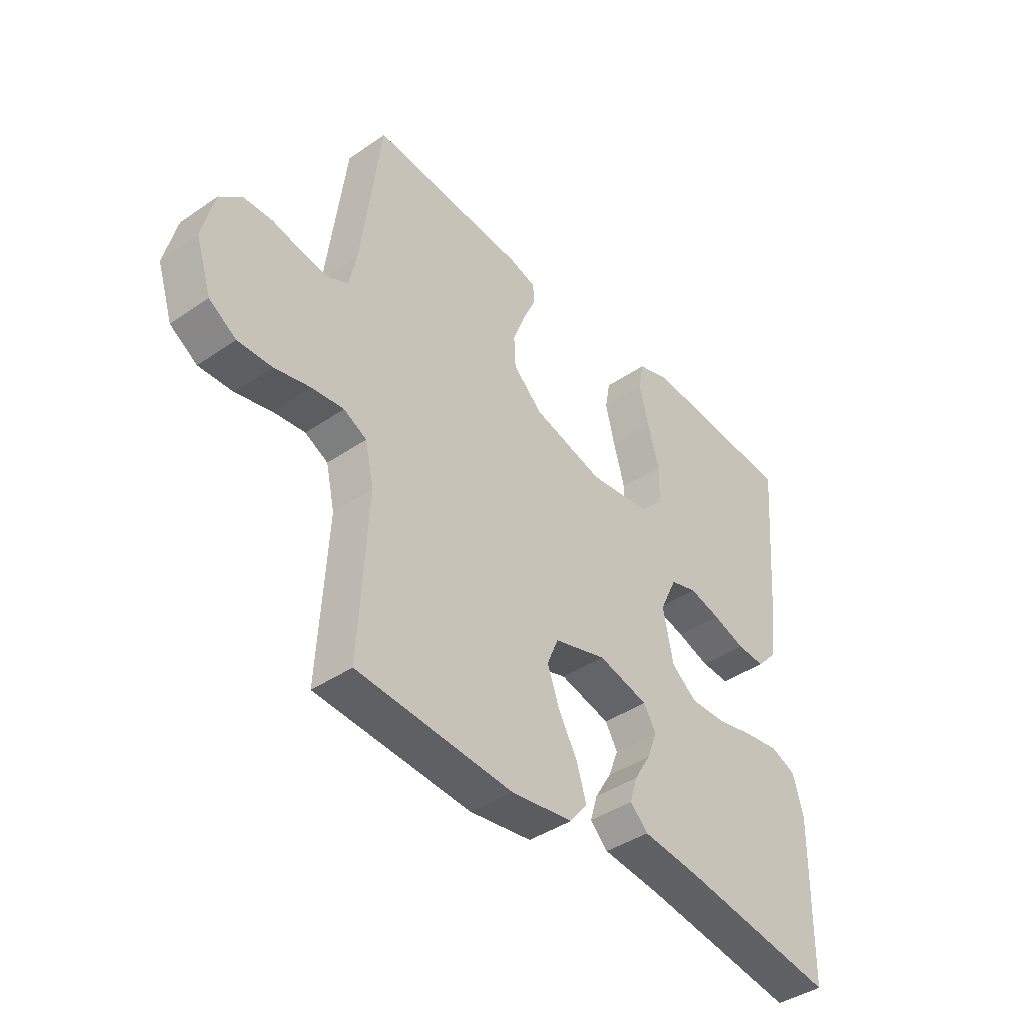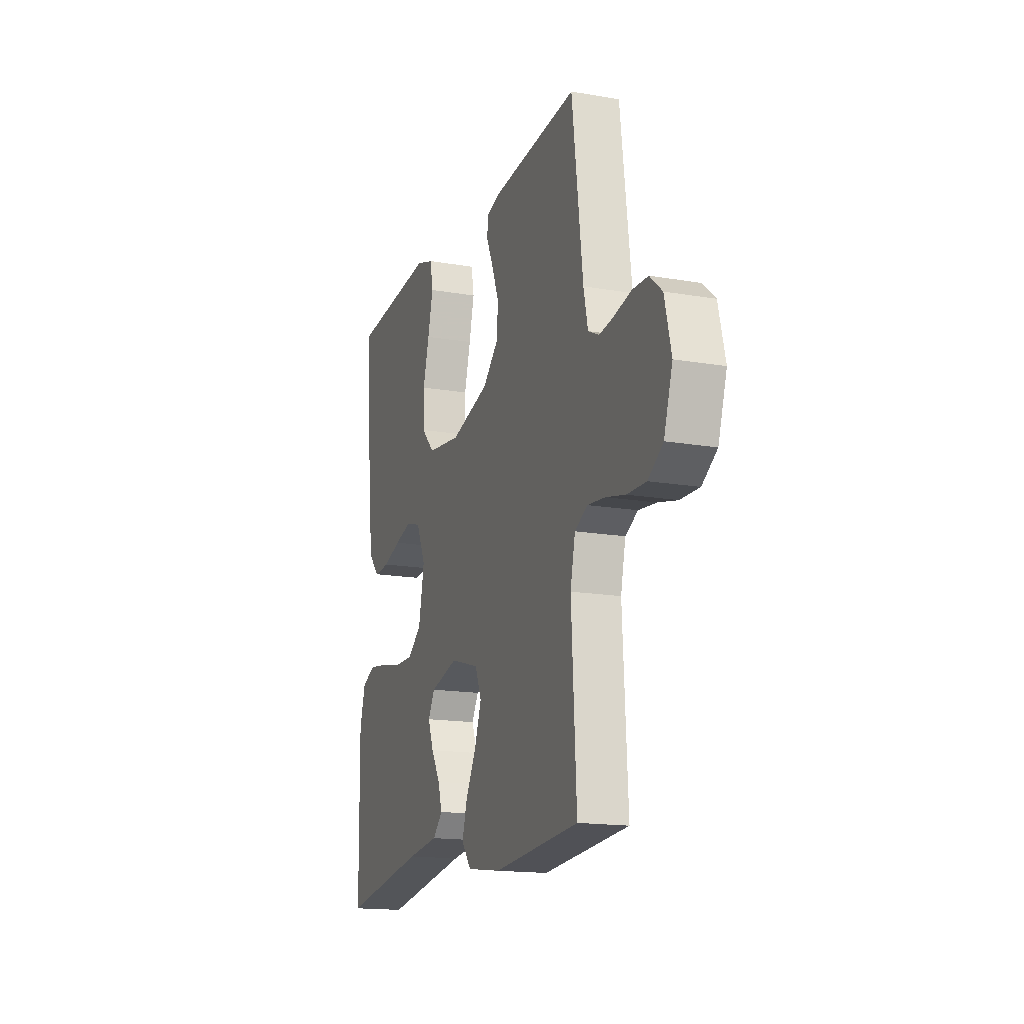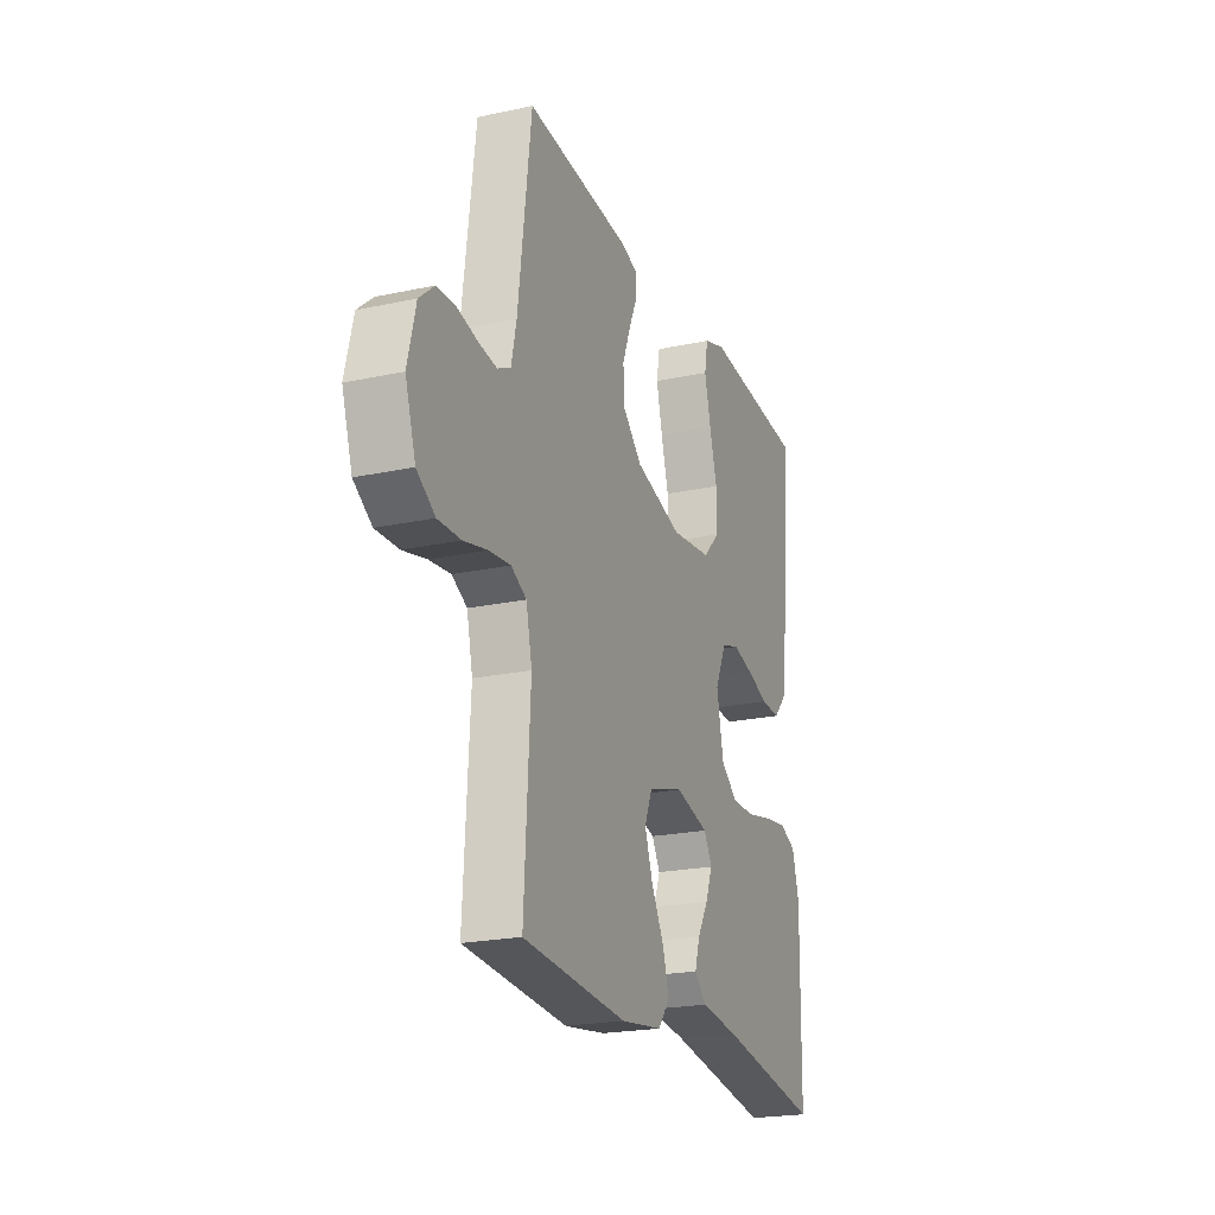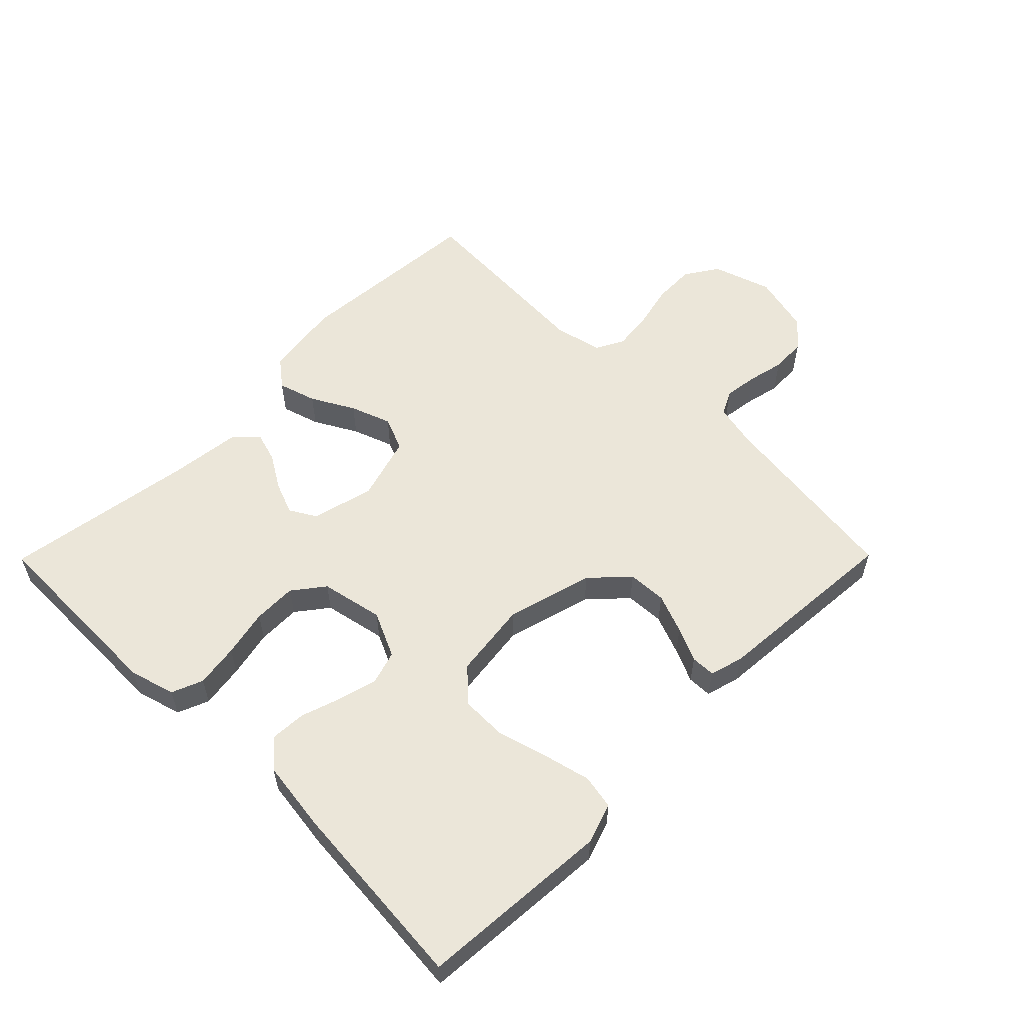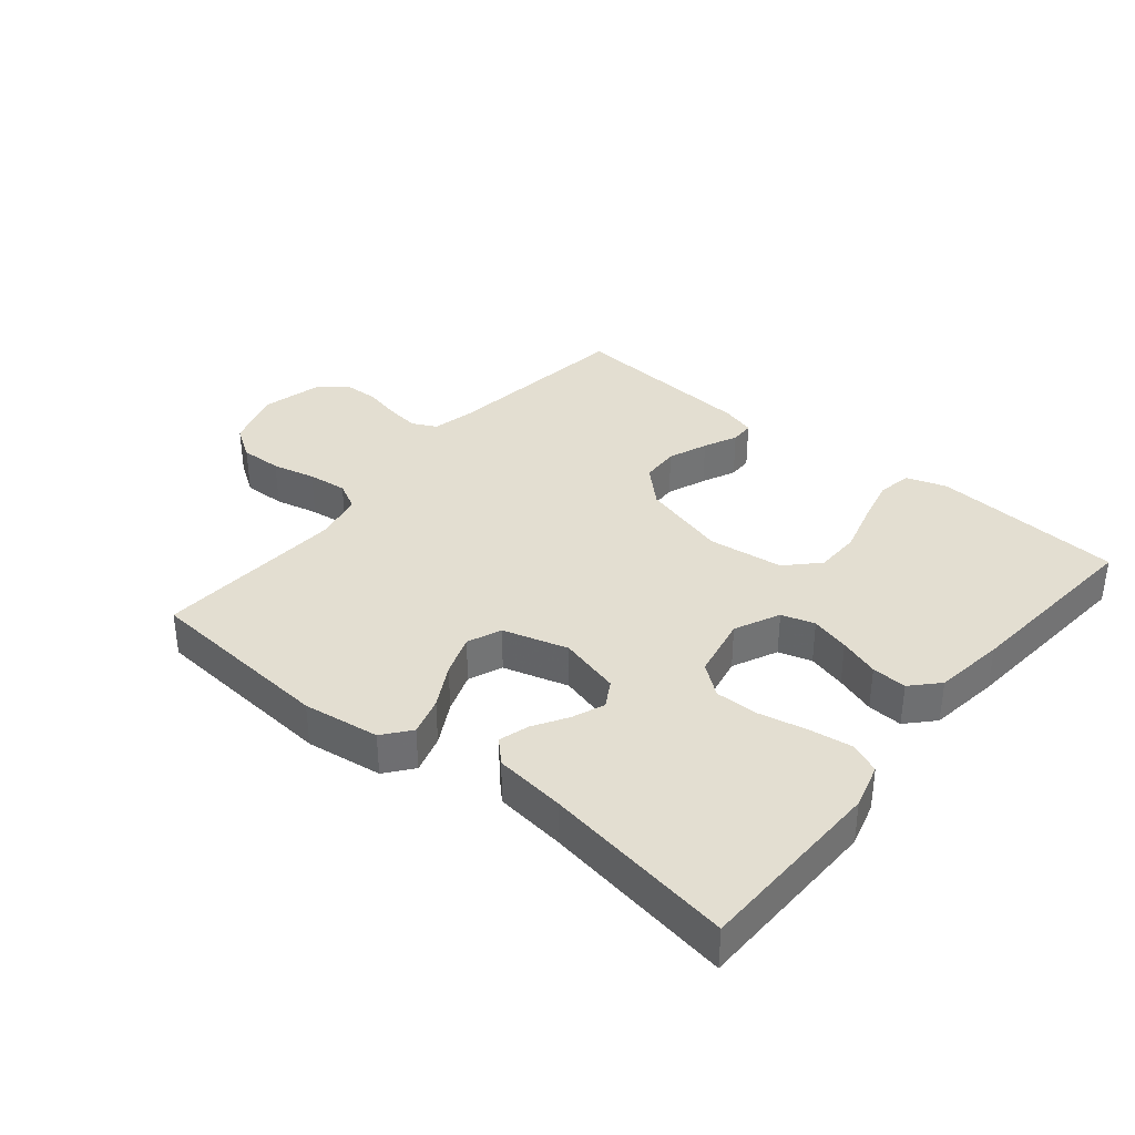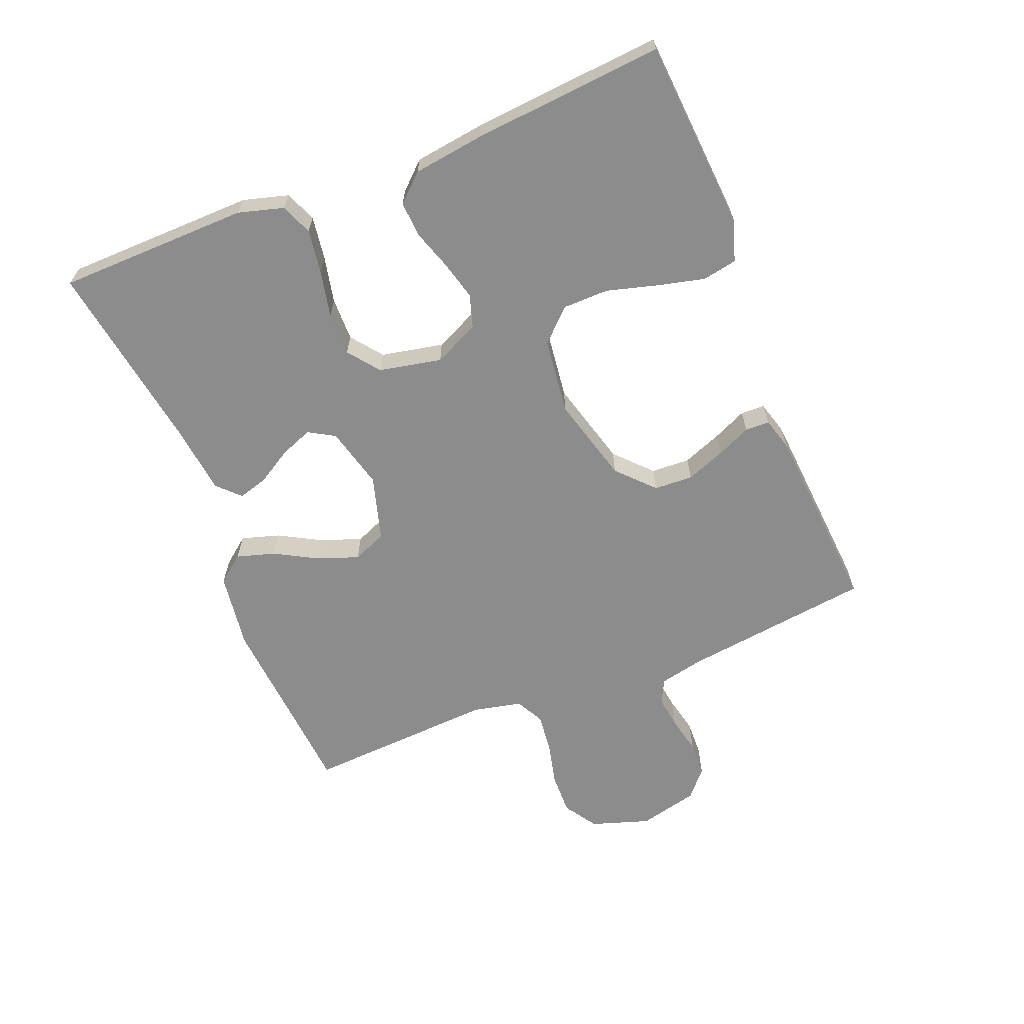
<metadata>
{"format":"obj","ext":"obj","renderer":"f3d","projection":"perspective","resolution":1024,"background":"white","views":[{"elev":-41.3,"azim":129.8,"up":"+Z"},{"elev":-16.3,"azim":70.5,"up":"+Z"},{"elev":-21.8,"azim":110.7,"up":"+Z"},{"elev":56.8,"azim":-45.3,"up":"+Y"},{"elev":36.0,"azim":-140.4,"up":"+Y"},{"elev":-64.2,"azim":-68.1,"up":"+Y"}]}
</metadata>
<code>
v -0.5 0.07 0.5
v -0.2 0.07 0.522
v -0.137 0.07 0.501
v -0.127 0.07 0.447
v -0.145 0.07 0.373
v -0.167 0.07 0.294
v -0.166 0.07 0.222
v -0.119 0.07 0.173
v 0 0.07 0.158
v 0.136 0.07 0.195
v 0.192 0.07 0.248
v 0.195 0.07 0.309
v 0.171 0.07 0.371
v 0.147 0.07 0.424
v 0.148 0.07 0.462
v 0.2 0.07 0.477
v 0.5 0.07 0.5
v 0.538 0.07 0.2
v 0.553 0.07 0.132
v 0.591 0.07 0.113
v 0.643 0.07 0.12
v 0.701 0.07 0.133
v 0.756 0.07 0.131
v 0.799 0.07 0.094
v 0.822 0.07 0
v 0.792 0.07 -0.092
v 0.74 0.07 -0.126
v 0.674 0.07 -0.124
v 0.606 0.07 -0.108
v 0.544 0.07 -0.101
v 0.5 0.07 -0.124
v 0.483 0.07 -0.2
v 0.5 0.07 -0.5
v 0.2 0.07 -0.523
v 0.08 0.07 -0.506
v 0.046 0.07 -0.463
v 0.064 0.07 -0.403
v 0.101 0.07 -0.336
v 0.124 0.07 -0.272
v 0.102 0.07 -0.219
v 0 0.07 -0.189
v -0.097 0.07 -0.214
v -0.121 0.07 -0.255
v -0.101 0.07 -0.306
v -0.069 0.07 -0.359
v -0.055 0.07 -0.406
v -0.089 0.07 -0.44
v -0.2 0.07 -0.453
v -0.5 0.07 -0.5
v -0.505 0.07 -0.2
v -0.485 0.07 -0.129
v -0.436 0.07 -0.109
v -0.368 0.07 -0.119
v -0.294 0.07 -0.135
v -0.226 0.07 -0.136
v -0.177 0.07 -0.098
v -0.157 0.07 0
v -0.19 0.07 0.071
v -0.242 0.07 0.087
v -0.303 0.07 0.071
v -0.366 0.07 0.05
v -0.421 0.07 0.047
v -0.46 0.07 0.089
v -0.475 0.07 0.2
v -0.5 0 0.5
v -0.2 0 0.522
v -0.137 0 0.501
v -0.127 0 0.447
v -0.145 0 0.373
v -0.167 0 0.294
v -0.166 0 0.222
v -0.119 0 0.173
v 0 0 0.158
v 0.136 0 0.195
v 0.192 0 0.248
v 0.195 0 0.309
v 0.171 0 0.371
v 0.147 0 0.424
v 0.148 0 0.462
v 0.2 0 0.477
v 0.5 0 0.5
v 0.538 0 0.2
v 0.553 0 0.132
v 0.591 0 0.113
v 0.643 0 0.12
v 0.701 0 0.133
v 0.756 0 0.131
v 0.799 0 0.094
v 0.822 0 0
v 0.792 0 -0.092
v 0.74 0 -0.126
v 0.674 0 -0.124
v 0.606 0 -0.108
v 0.544 0 -0.101
v 0.5 0 -0.124
v 0.483 0 -0.2
v 0.5 0 -0.5
v 0.2 0 -0.523
v 0.08 0 -0.506
v 0.046 0 -0.463
v 0.064 0 -0.403
v 0.101 0 -0.336
v 0.124 0 -0.272
v 0.102 0 -0.219
v 0 0 -0.189
v -0.097 0 -0.214
v -0.121 0 -0.255
v -0.101 0 -0.306
v -0.069 0 -0.359
v -0.055 0 -0.406
v -0.089 0 -0.44
v -0.2 0 -0.453
v -0.5 0 -0.5
v -0.505 0 -0.2
v -0.485 0 -0.129
v -0.436 0 -0.109
v -0.368 0 -0.119
v -0.294 0 -0.135
v -0.226 0 -0.136
v -0.177 0 -0.098
v -0.157 0 0
v -0.19 0 0.071
v -0.242 0 0.087
v -0.303 0 0.071
v -0.366 0 0.05
v -0.421 0 0.047
v -0.46 0 0.089
v -0.475 0 0.2
f 4 5 6
f 3 4 6
f 2 3 6
f 1 2 6
f 64 1 6
f 63 64 6
f 62 63 6
f 61 62 6
f 60 61 6
f 59 60 6 7
f 58 59 7 8
f 57 58 8 9
f 56 57 9 10
f 52 53 54
f 51 52 54
f 50 51 54
f 49 50 54
f 48 49 54
f 48 54 55
f 47 48 55
f 46 47 55
f 45 46 55
f 44 45 55
f 43 44 55
f 42 43 55 56
f 36 37 38
f 35 36 38
f 34 35 38
f 33 34 38
f 32 33 38
f 31 32 38 39
f 30 31 39 40
f 27 28 29
f 26 27 29
f 25 26 29
f 24 25 29
f 23 24 29
f 22 23 29
f 21 22 29
f 20 21 29 30
f 30 40 41
f 20 30 41
f 19 20 41
f 16 17 18
f 15 16 18
f 14 15 18
f 13 14 18
f 12 13 18 19
f 42 56 10
f 41 42 10
f 19 41 10
f 19 10 11
f 11 12 19
f 70 69 68
f 70 68 67
f 70 67 66
f 70 66 65
f 70 65 128
f 70 128 127
f 70 127 126
f 70 126 125
f 70 125 124
f 71 70 124 123
f 72 71 123 122
f 73 72 122 121
f 74 73 121 120
f 118 117 116
f 118 116 115
f 118 115 114
f 118 114 113
f 118 113 112
f 119 118 112
f 119 112 111
f 119 111 110
f 119 110 109
f 119 109 108
f 119 108 107
f 120 119 107 106
f 102 101 100
f 102 100 99
f 102 99 98
f 102 98 97
f 102 97 96
f 103 102 96 95
f 104 103 95 94
f 93 92 91
f 93 91 90
f 93 90 89
f 93 89 88
f 93 88 87
f 93 87 86
f 93 86 85
f 94 93 85 84
f 105 104 94
f 105 94 84
f 105 84 83
f 82 81 80
f 82 80 79
f 82 79 78
f 82 78 77
f 83 82 77 76
f 74 120 106
f 74 106 105
f 74 105 83
f 75 74 83
f 83 76 75
f 1 65 66 2
f 2 66 67 3
f 3 67 68 4
f 4 68 69 5
f 5 69 70 6
f 6 70 71 7
f 7 71 72 8
f 8 72 73 9
f 9 73 74 10
f 10 74 75 11
f 11 75 76 12
f 12 76 77 13
f 13 77 78 14
f 14 78 79 15
f 15 79 80 16
f 16 80 81 17
f 17 81 82 18
f 18 82 83 19
f 19 83 84 20
f 20 84 85 21
f 21 85 86 22
f 22 86 87 23
f 23 87 88 24
f 24 88 89 25
f 25 89 90 26
f 26 90 91 27
f 27 91 92 28
f 28 92 93 29
f 29 93 94 30
f 30 94 95 31
f 31 95 96 32
f 32 96 97 33
f 33 97 98 34
f 34 98 99 35
f 35 99 100 36
f 36 100 101 37
f 37 101 102 38
f 38 102 103 39
f 39 103 104 40
f 40 104 105 41
f 41 105 106 42
f 42 106 107 43
f 43 107 108 44
f 44 108 109 45
f 45 109 110 46
f 46 110 111 47
f 47 111 112 48
f 48 112 113 49
f 49 113 114 50
f 50 114 115 51
f 51 115 116 52
f 52 116 117 53
f 53 117 118 54
f 54 118 119 55
f 55 119 120 56
f 56 120 121 57
f 57 121 122 58
f 58 122 123 59
f 59 123 124 60
f 60 124 125 61
f 61 125 126 62
f 62 126 127 63
f 63 127 128 64
f 64 128 65 1

</code>
